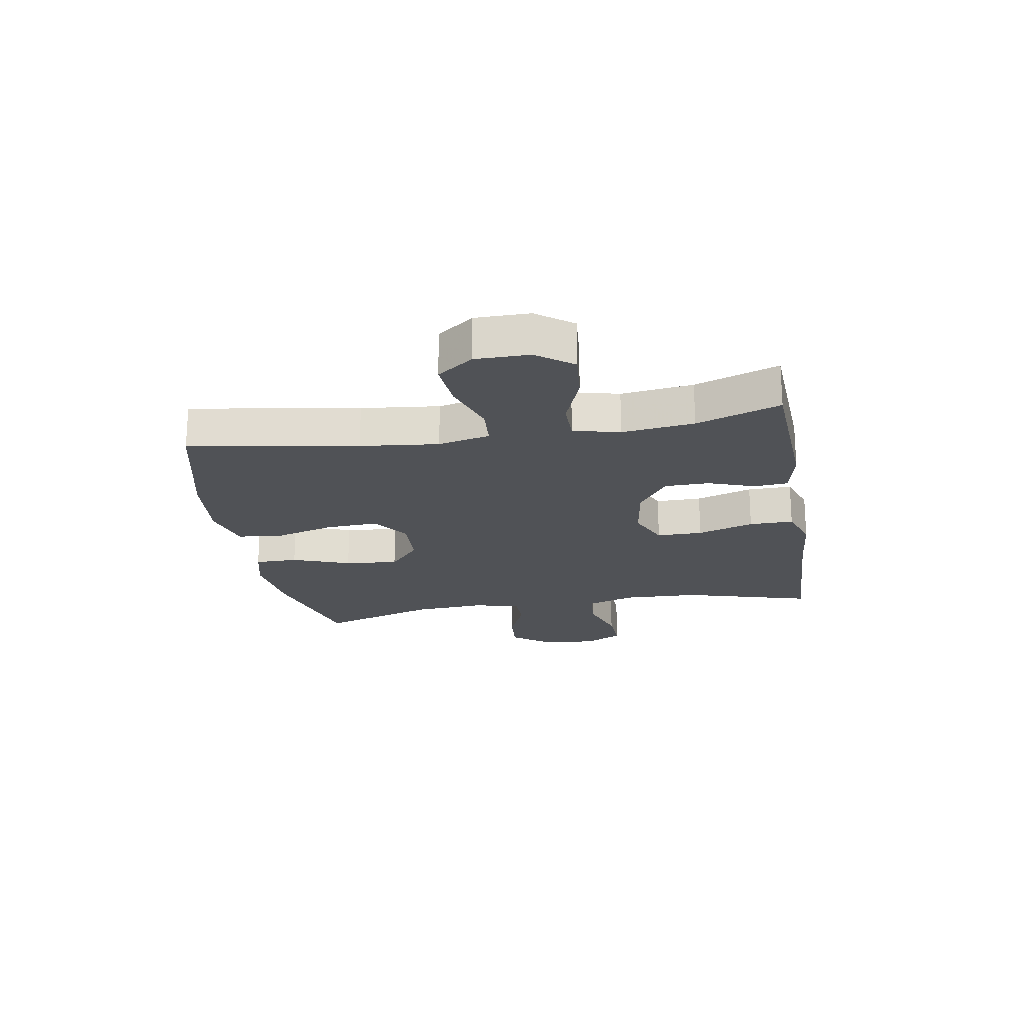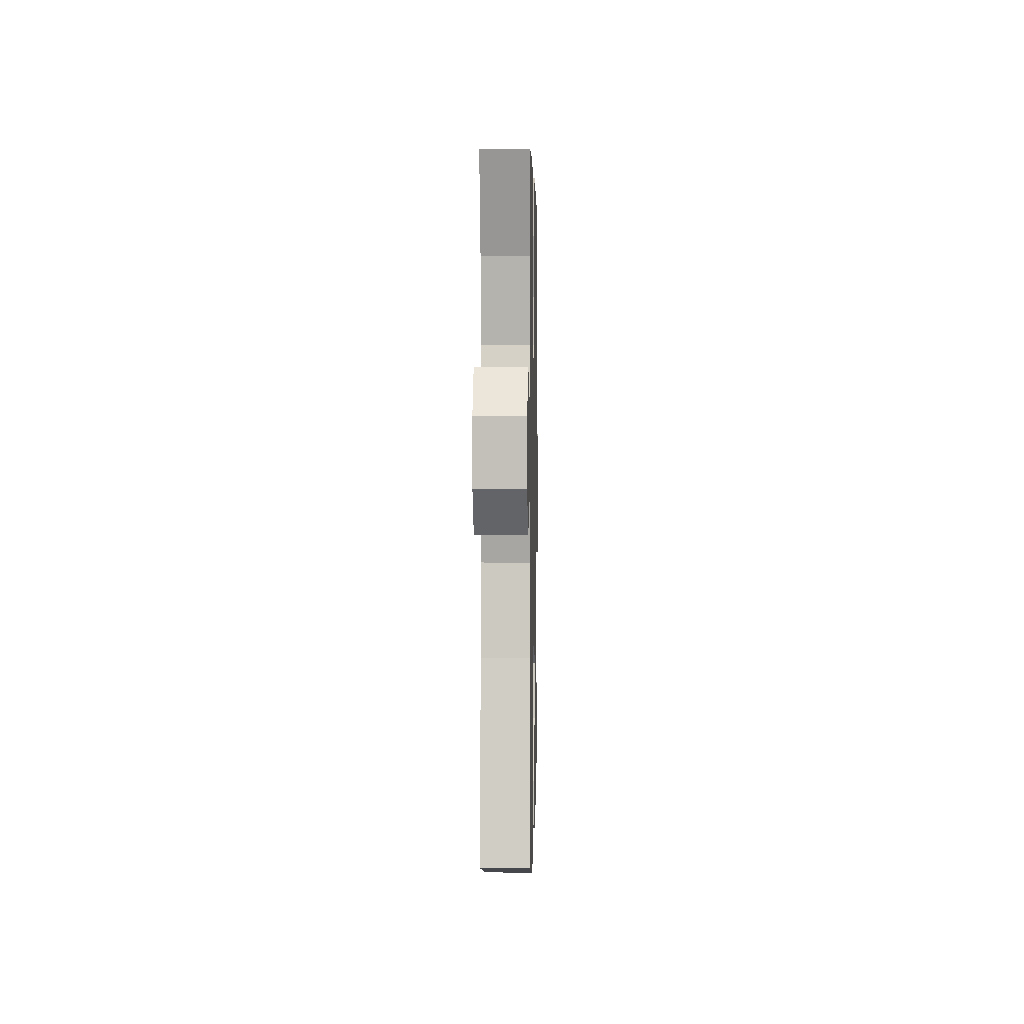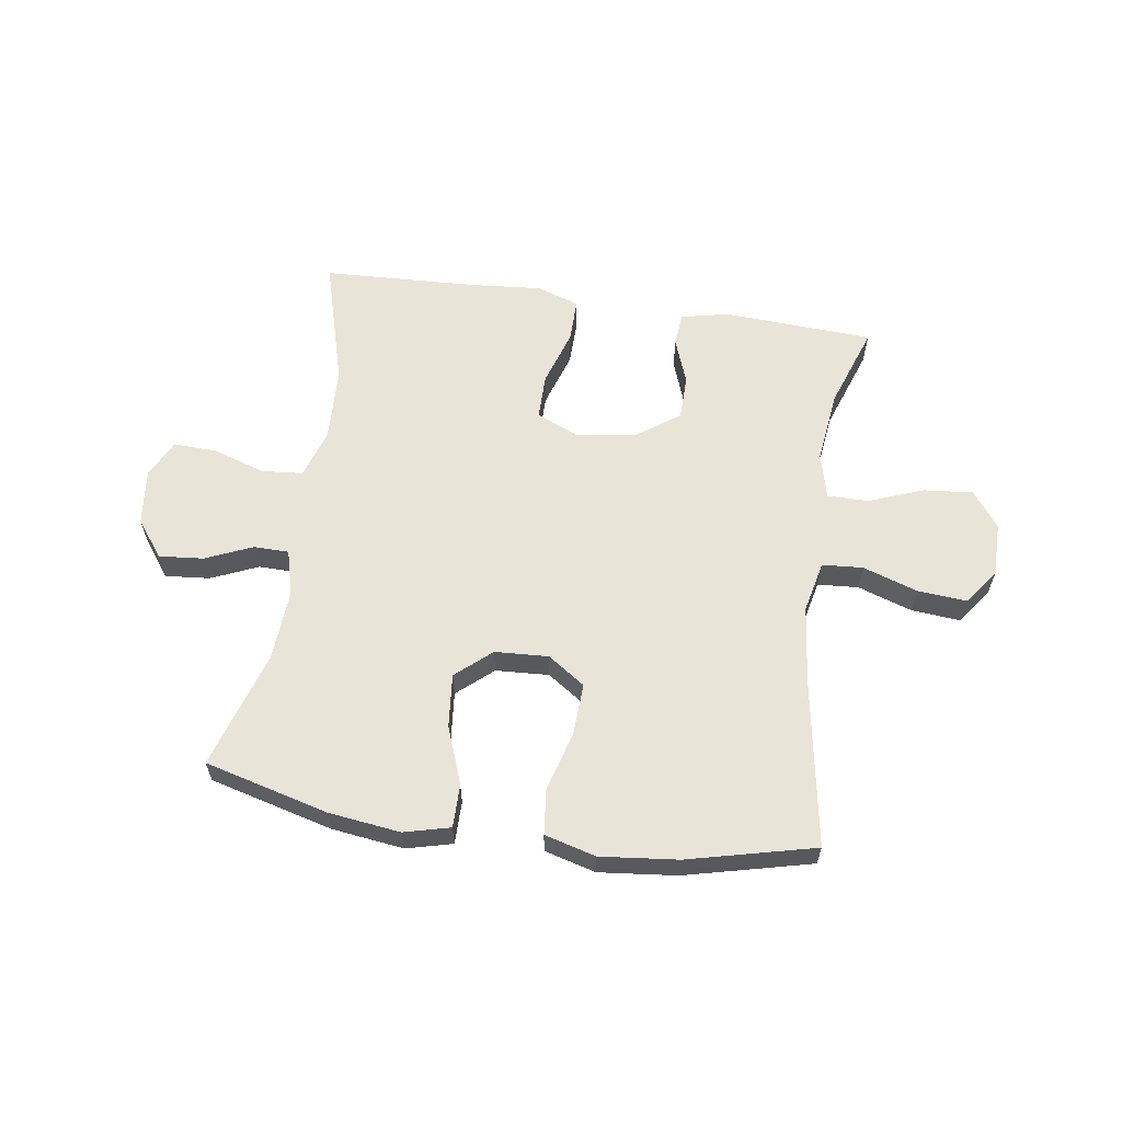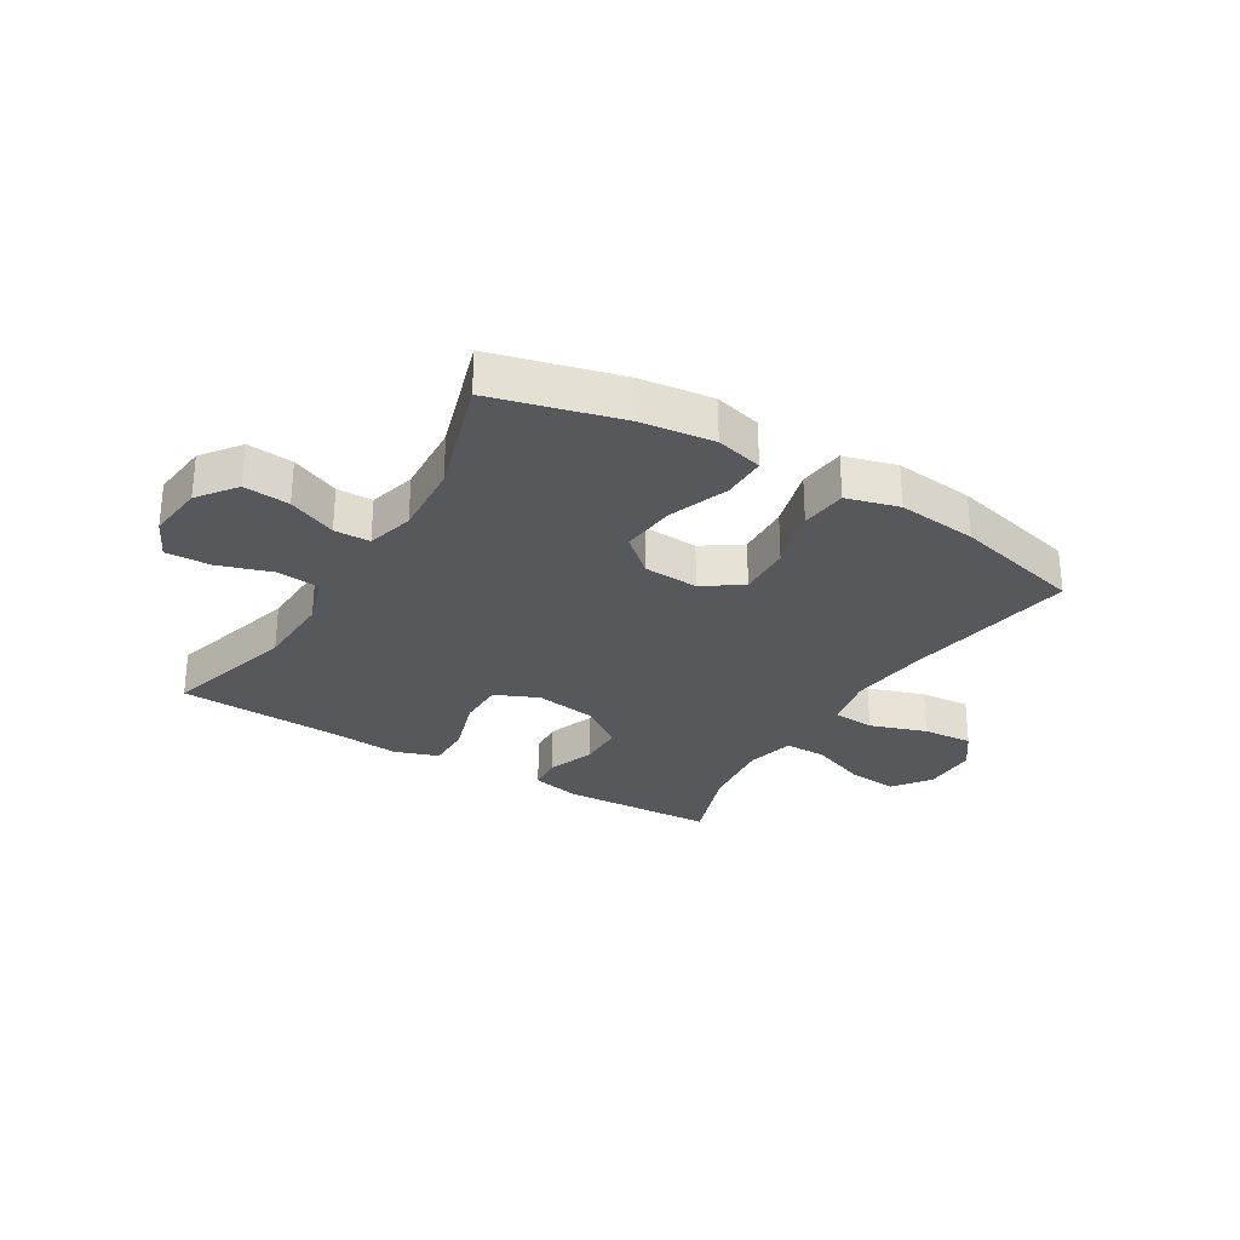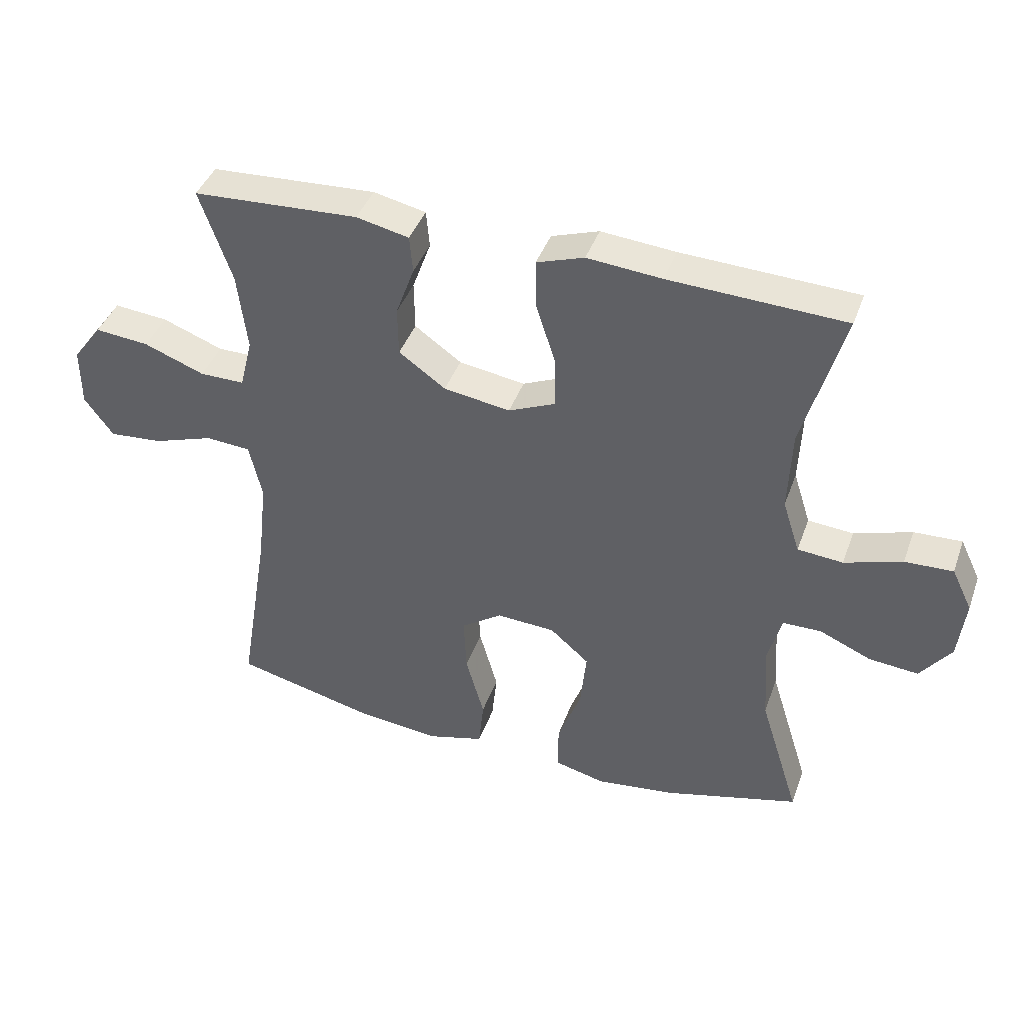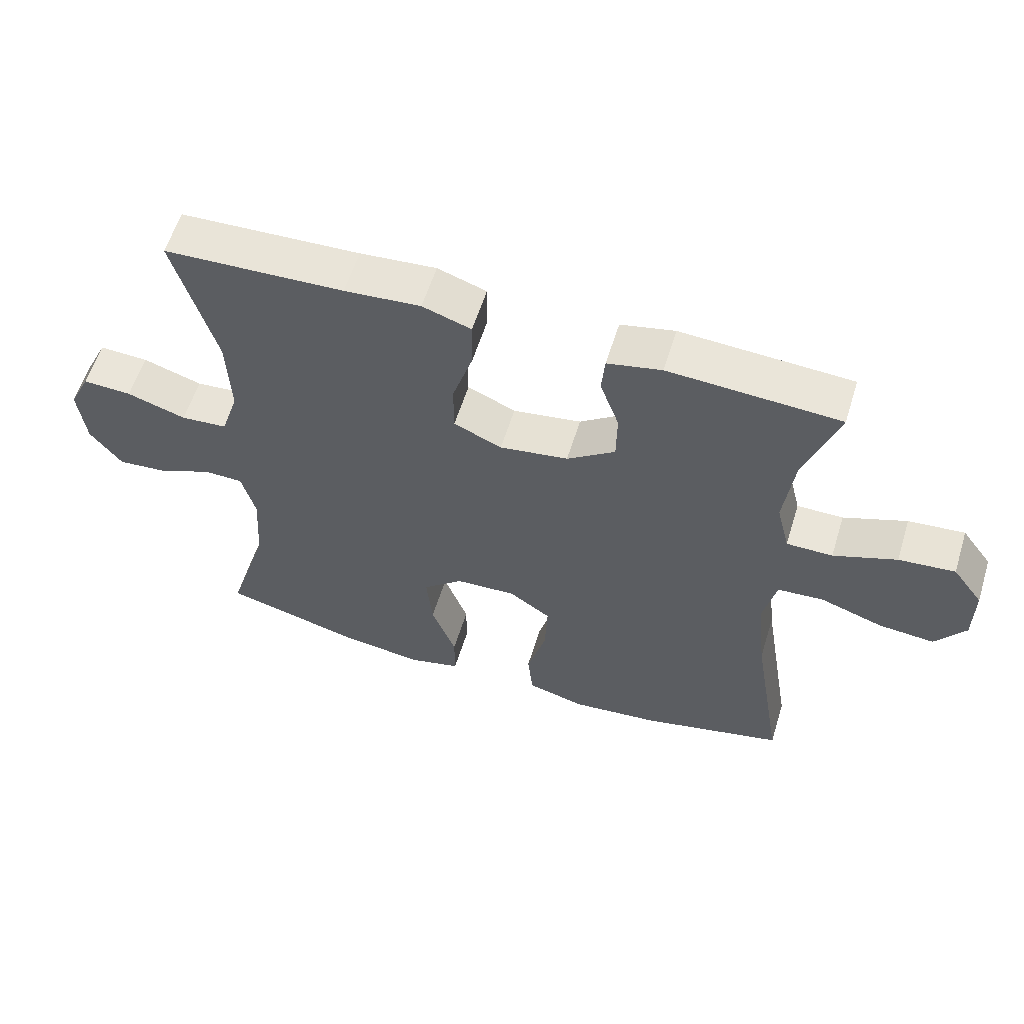
<metadata>
{"format":"obj","ext":"obj","renderer":"f3d","projection":"perspective","resolution":1024,"background":"white","views":[{"elev":-21.0,"azim":-80.2,"up":"+Y"},{"elev":2.8,"azim":-88.8,"up":"+Z"},{"elev":60.6,"azim":-171.6,"up":"+Y"},{"elev":-28.8,"azim":148.8,"up":"+Y"},{"elev":41.5,"azim":19.0,"up":"+Z"},{"elev":58.5,"azim":-162.8,"up":"+Z"}]}
</metadata>
<code>
v -0.5 0.07 0.5
v -0.241 0.07 0.514
v -0.159 0.07 0.496
v -0.154 0.07 0.438
v -0.183 0.07 0.358
v -0.182 0.07 0.281
v -0.109 0.07 0.229
v -0.005 0.07 0.213
v 0.068 0.07 0.245
v 0.068 0.07 0.324
v 0.037 0.07 0.421
v 0.036 0.07 0.497
v 0.11 0.07 0.522
v 0.226 0.07 0.512
v 0.5 0.07 0.5
v 0.437 0.07 0.277
v 0.432 0.07 0.148
v 0.459 0.07 0.064
v 0.53 0.07 0.058
v 0.62 0.07 0.087
v 0.695 0.07 0.09
v 0.727 0.07 0.024
v 0.716 0.07 -0.072
v 0.668 0.07 -0.136
v 0.591 0.07 -0.129
v 0.51 0.07 -0.094
v 0.45 0.07 -0.095
v 0.429 0.07 -0.174
v 0.437 0.07 -0.298
v 0.5 0.07 -0.5
v 0.288 0.07 -0.556
v 0.164 0.07 -0.572
v 0.085 0.07 -0.552
v 0.085 0.07 -0.478
v 0.122 0.07 -0.378
v 0.131 0.07 -0.286
v 0.07 0.07 -0.233
v -0.022 0.07 -0.228
v -0.086 0.07 -0.272
v -0.082 0.07 -0.362
v -0.053 0.07 -0.465
v -0.061 0.07 -0.543
v -0.149 0.07 -0.567
v -0.282 0.07 -0.553
v -0.5 0.07 -0.5
v -0.452 0.07 -0.21
v -0.437 0.07 -0.076
v -0.457 0.07 0.013
v -0.527 0.07 0.018
v -0.622 0.07 -0.014
v -0.706 0.07 -0.021
v -0.751 0.07 0.041
v -0.751 0.07 0.134
v -0.705 0.07 0.196
v -0.62 0.07 0.188
v -0.525 0.07 0.152
v -0.455 0.07 0.152
v -0.435 0.07 0.232
v -0.45 0.07 0.356
v -0.5 0 0.5
v -0.241 0 0.514
v -0.159 0 0.496
v -0.154 0 0.438
v -0.183 0 0.358
v -0.182 0 0.281
v -0.109 0 0.229
v -0.005 0 0.213
v 0.068 0 0.245
v 0.068 0 0.324
v 0.037 0 0.421
v 0.036 0 0.497
v 0.11 0 0.522
v 0.226 0 0.512
v 0.5 0 0.5
v 0.437 0 0.277
v 0.432 0 0.148
v 0.459 0 0.064
v 0.53 0 0.058
v 0.62 0 0.087
v 0.695 0 0.09
v 0.727 0 0.024
v 0.716 0 -0.072
v 0.668 0 -0.136
v 0.591 0 -0.129
v 0.51 0 -0.094
v 0.45 0 -0.095
v 0.429 0 -0.174
v 0.437 0 -0.298
v 0.5 0 -0.5
v 0.288 0 -0.556
v 0.164 0 -0.572
v 0.085 0 -0.552
v 0.085 0 -0.478
v 0.122 0 -0.378
v 0.131 0 -0.286
v 0.07 0 -0.233
v -0.022 0 -0.228
v -0.086 0 -0.272
v -0.082 0 -0.362
v -0.053 0 -0.465
v -0.061 0 -0.543
v -0.149 0 -0.567
v -0.282 0 -0.553
v -0.5 0 -0.5
v -0.452 0 -0.21
v -0.437 0 -0.076
v -0.457 0 0.013
v -0.527 0 0.018
v -0.622 0 -0.014
v -0.706 0 -0.021
v -0.751 0 0.041
v -0.751 0 0.134
v -0.705 0 0.196
v -0.62 0 0.188
v -0.525 0 0.152
v -0.455 0 0.152
v -0.435 0 0.232
v -0.45 0 0.356
f 53 54 55 56
f 53 56 57
f 52 53 57
f 49 50 51 52
f 48 49 52 57
f 47 48 57 58
f 43 44 45 46
f 43 46 47
f 40 41 42 43
f 39 40 43 47
f 38 39 47 58
f 32 33 34 35
f 32 35 36
f 29 30 31 32
f 28 29 32 36
f 27 28 36 37
f 23 24 25 26
f 23 26 27
f 22 23 27
f 19 20 21 22
f 18 19 22 27
f 17 18 27 37
f 14 15 16
f 10 11 12 13
f 9 10 13 14
f 2 3 4 5
f 59 1 2 5
f 59 5 6
f 58 59 6 7
f 38 58 7 8
f 37 38 8 9
f 16 17 37
f 9 14 16 37
f 115 114 113 112
f 116 115 112
f 116 112 111
f 111 110 109 108
f 116 111 108 107
f 117 116 107 106
f 105 104 103 102
f 106 105 102
f 102 101 100 99
f 106 102 99 98
f 117 106 98 97
f 94 93 92 91
f 95 94 91
f 91 90 89 88
f 95 91 88 87
f 96 95 87 86
f 85 84 83 82
f 86 85 82
f 86 82 81
f 81 80 79 78
f 86 81 78 77
f 96 86 77 76
f 75 74 73
f 72 71 70 69
f 73 72 69 68
f 64 63 62 61
f 64 61 60 118
f 65 64 118
f 66 65 118 117
f 67 66 117 97
f 68 67 97 96
f 96 76 75
f 96 75 73 68
f 1 60 61 2
f 2 61 62 3
f 3 62 63 4
f 4 63 64 5
f 5 64 65 6
f 6 65 66 7
f 7 66 67 8
f 8 67 68 9
f 9 68 69 10
f 10 69 70 11
f 11 70 71 12
f 12 71 72 13
f 13 72 73 14
f 14 73 74 15
f 15 74 75 16
f 16 75 76 17
f 17 76 77 18
f 18 77 78 19
f 19 78 79 20
f 20 79 80 21
f 21 80 81 22
f 22 81 82 23
f 23 82 83 24
f 24 83 84 25
f 25 84 85 26
f 26 85 86 27
f 27 86 87 28
f 28 87 88 29
f 29 88 89 30
f 30 89 90 31
f 31 90 91 32
f 32 91 92 33
f 33 92 93 34
f 34 93 94 35
f 35 94 95 36
f 36 95 96 37
f 37 96 97 38
f 38 97 98 39
f 39 98 99 40
f 40 99 100 41
f 41 100 101 42
f 42 101 102 43
f 43 102 103 44
f 44 103 104 45
f 45 104 105 46
f 46 105 106 47
f 47 106 107 48
f 48 107 108 49
f 49 108 109 50
f 50 109 110 51
f 51 110 111 52
f 52 111 112 53
f 53 112 113 54
f 54 113 114 55
f 55 114 115 56
f 56 115 116 57
f 57 116 117 58
f 58 117 118 59
f 59 118 60 1

</code>
